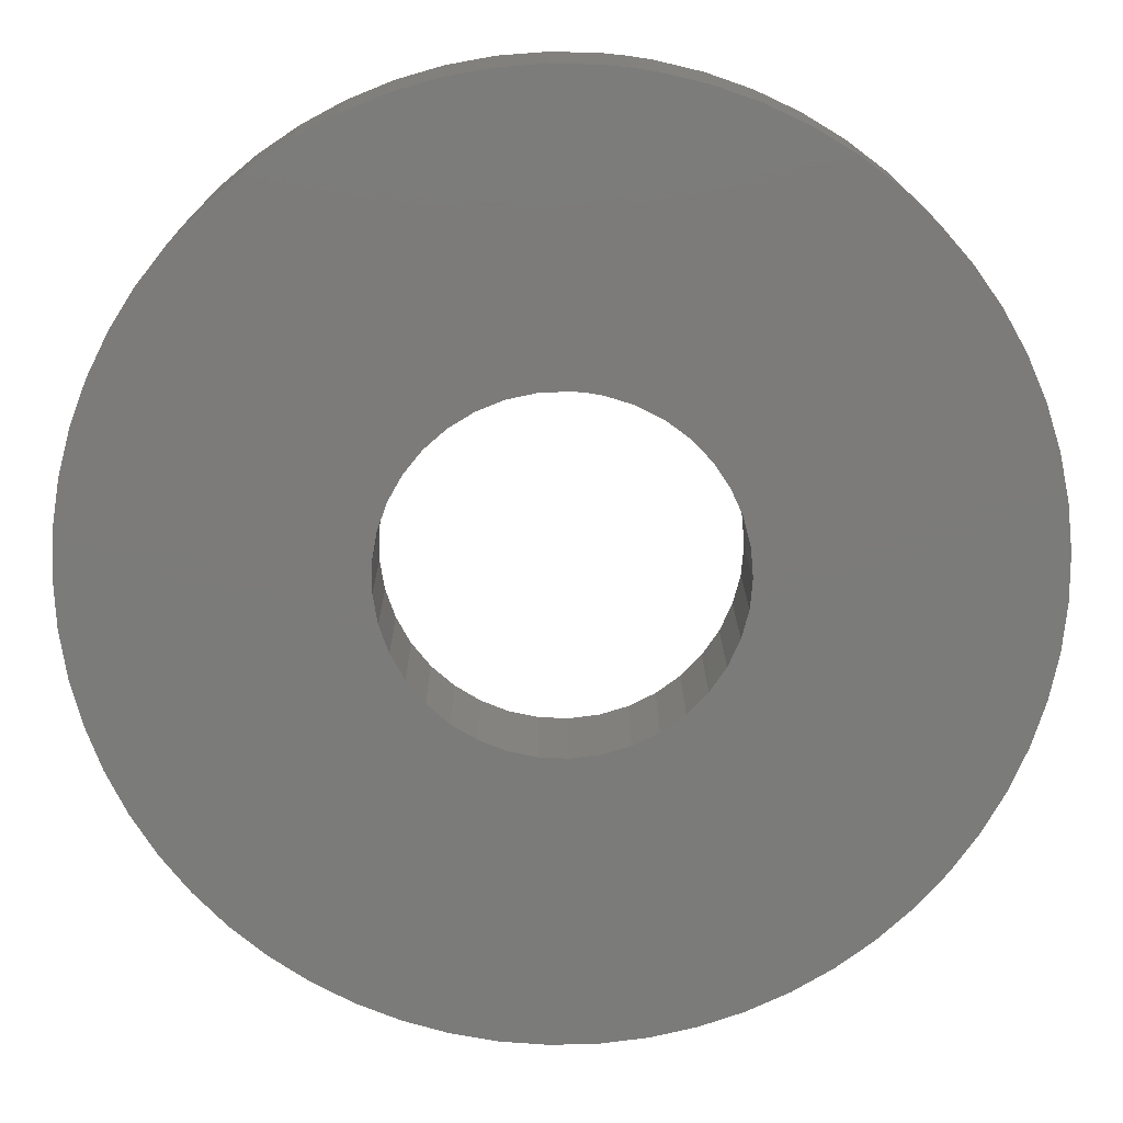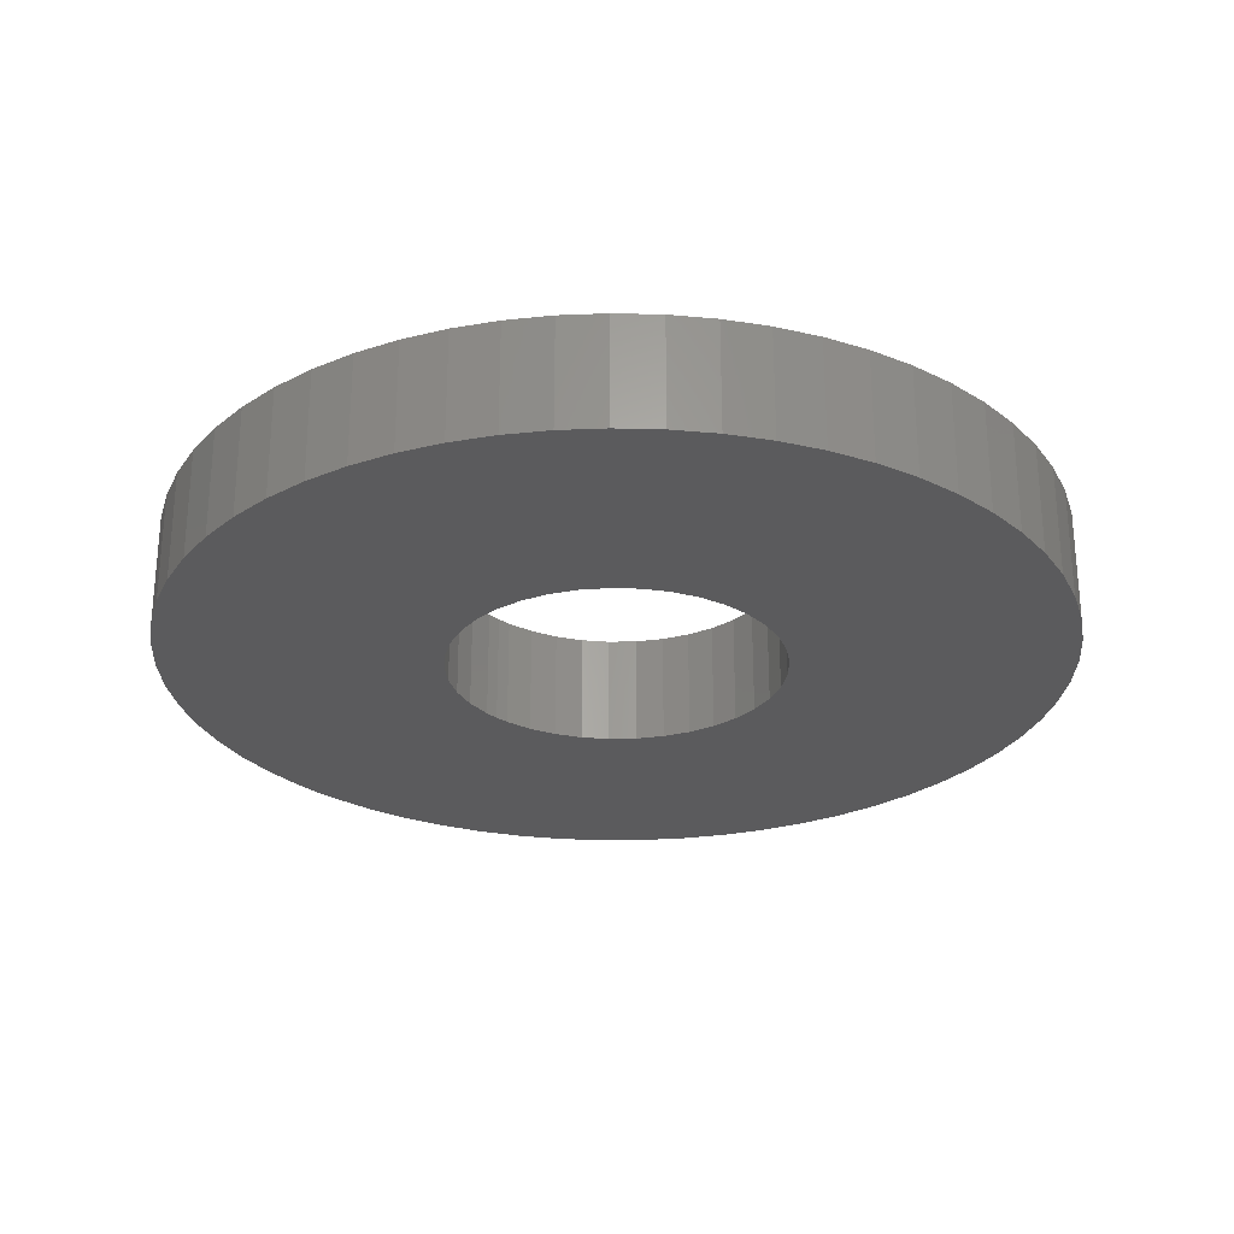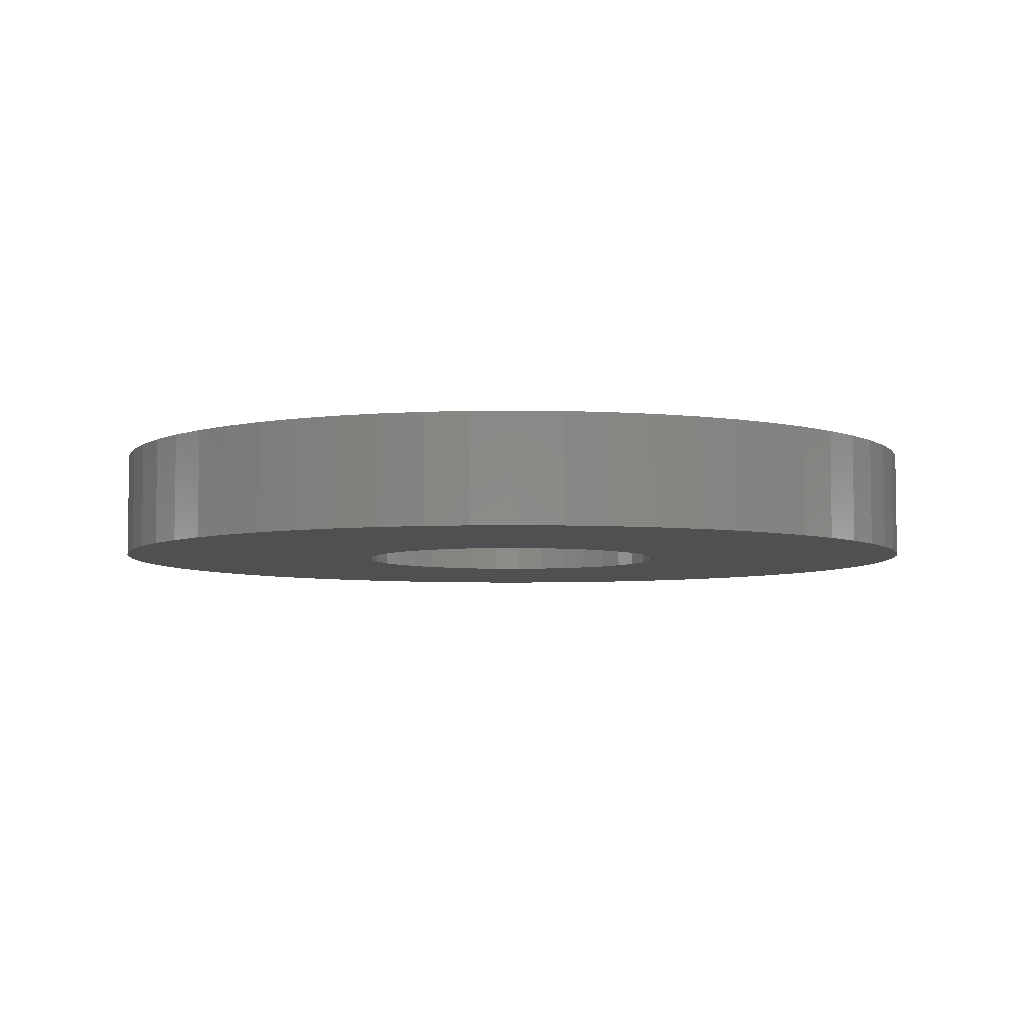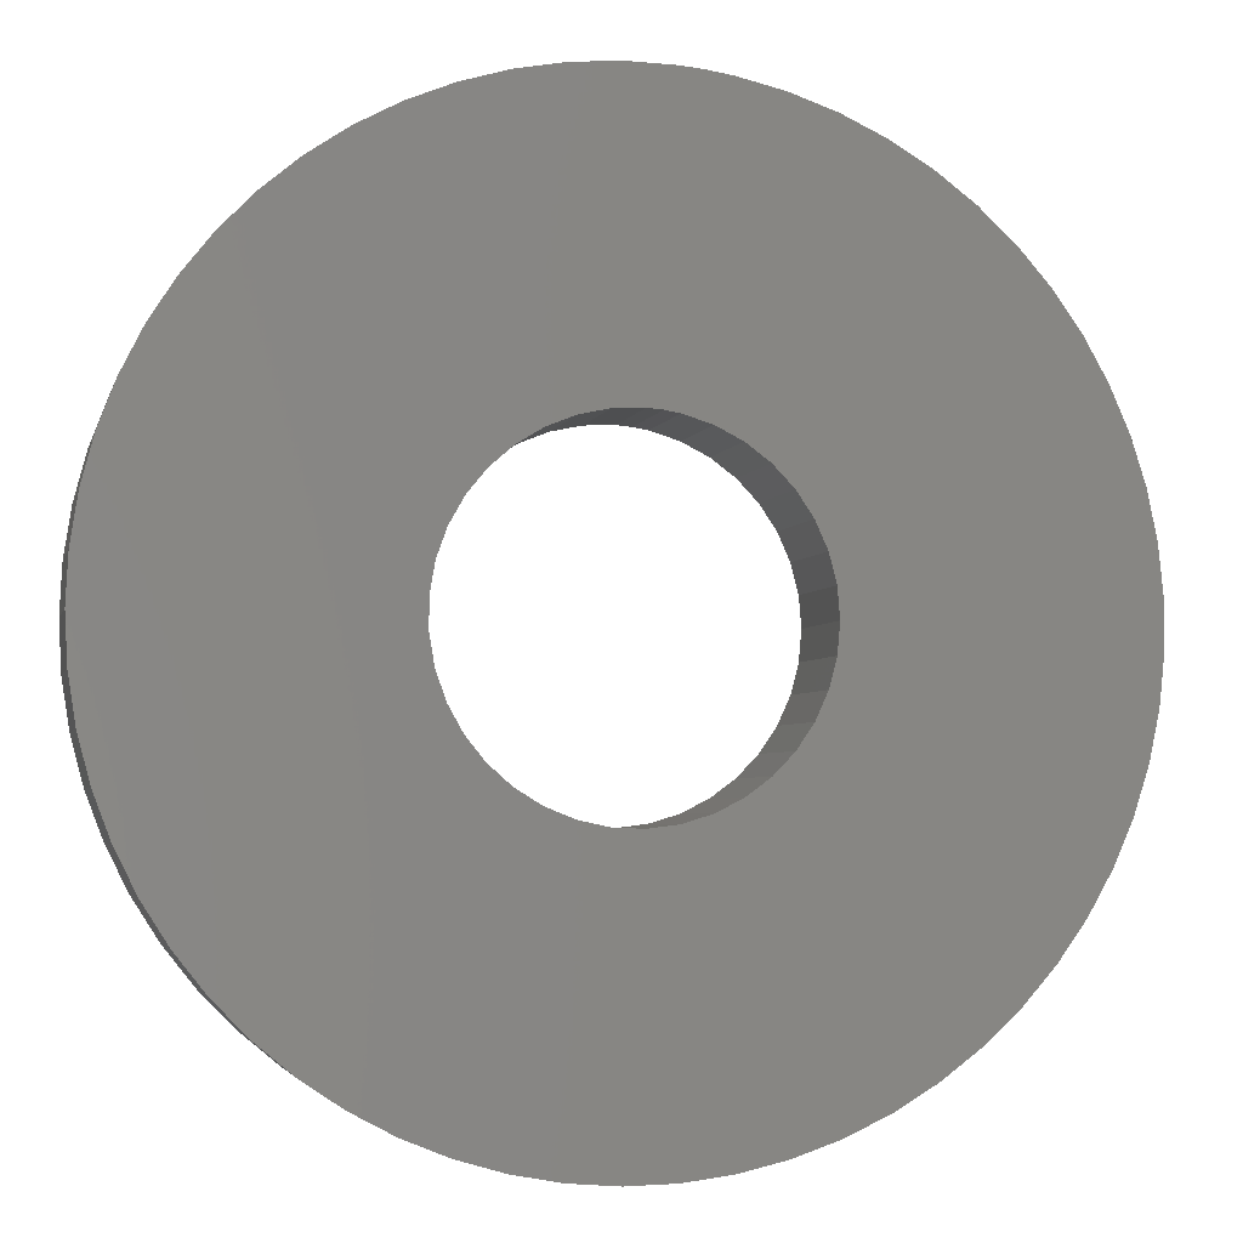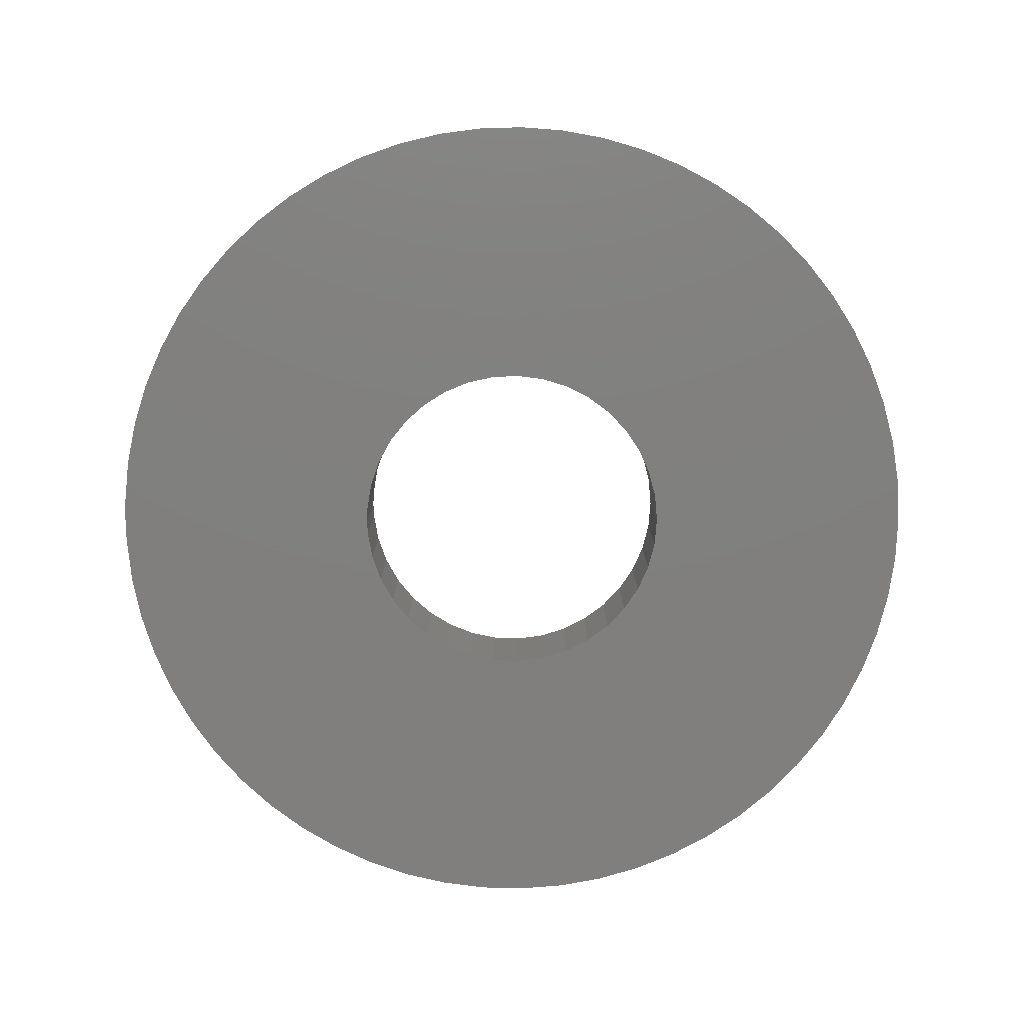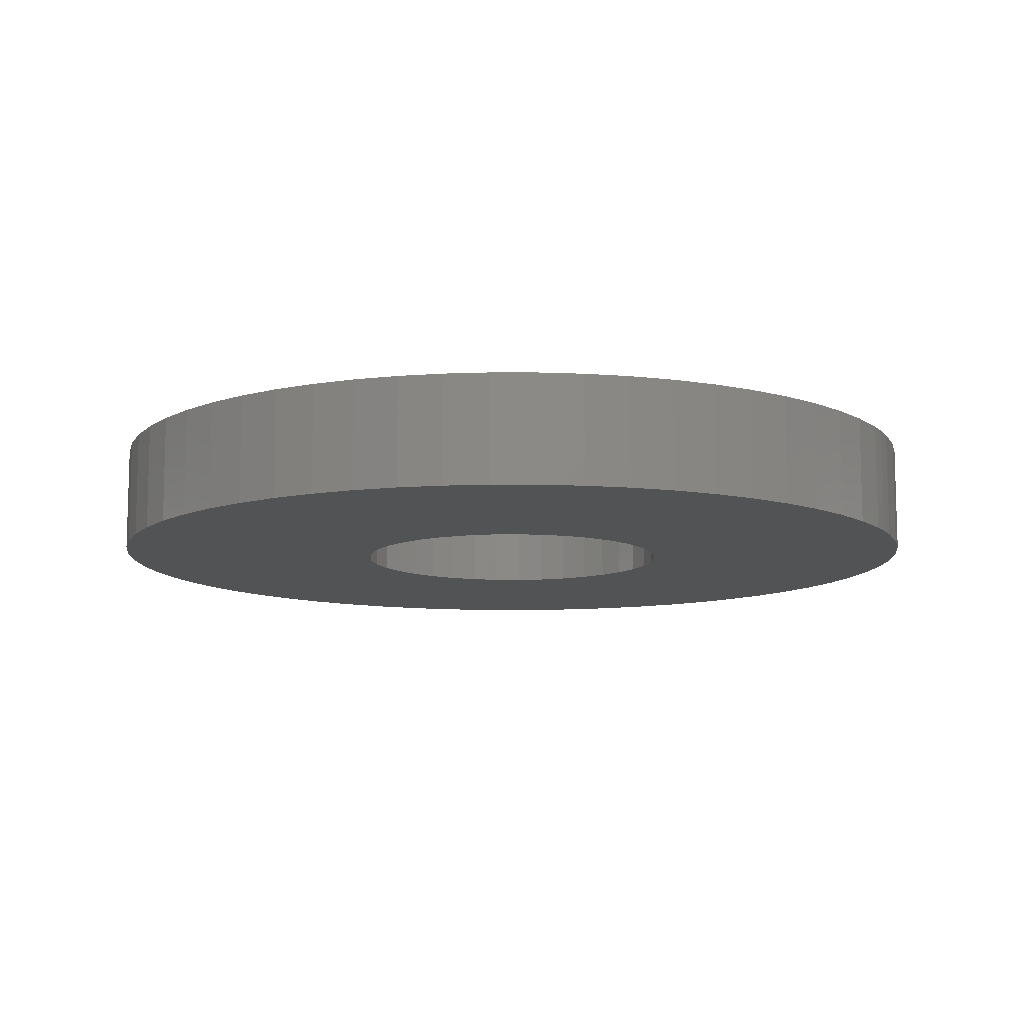
<metadata>
{"format":"stl","ext":"stl","renderer":"f3d","projection":"perspective","resolution":1024,"background":"white","views":[{"elev":15.5,"azim":-0.4,"up":"+Z"},{"elev":-27.0,"azim":140.9,"up":"+Y"},{"elev":-5.5,"azim":39.3,"up":"+Y"},{"elev":-3.6,"azim":-12.8,"up":"+Z"},{"elev":-79.9,"azim":97.6,"up":"+Y"},{"elev":-10.5,"azim":-57.7,"up":"+Y"}]}
</metadata>
<code>
# stl→obj: 200 verts, 400 faces
v -0.03501 0.1181 -3.102
v -0.08094 0.1181 -3.015
v -0.02646 0.1181 -3.097
v -0.06662 0.1181 -3.007
v -0.01716 0.1181 -3.093
v -0.007638 0.1181 -3.208
v -0.03632 0.1181 -3.303
v -0.01742 0.1181 -3.206
v -0.05188 0.1181 -3.298
v -0.02671 0.1181 -3.202
v 0.002369 0.1181 -3.209
v -0.004203 0.1181 -3.307
v -0.02037 0.1181 -3.306
v 0.02215 0.1181 -3.095
v 0.07414 0.1181 -3.011
v 0.03108 0.1181 -3.099
v 0.08804 0.1181 -3.019
v 0.03912 0.1181 -3.105
v -0.0516 0.1181 -3.001
v -0.03603 0.1181 -2.996
v -0.007364 0.1181 -3.091
v -0.04254 0.1181 -3.109
v -0.1069 0.1181 -3.034
v -0.0944 0.1181 -3.024
v 0.02189 0.1181 -3.204
v 0.04387 0.1181 -3.301
v 0.01231 0.1181 -3.207
v 0.02809 0.1181 -3.305
v 0.01201 0.1181 -3.307
v 0.01258 0.1181 -3.092
v 0.04416 0.1181 -2.998
v 0.05946 0.1181 -3.004
v -0.02007 0.1181 -2.993
v -0.003906 0.1181 -2.992
v 0.002644 0.1181 -3.091
v 0.0123 0.1181 -2.993
v 0.007638 0.1181 -3.091
v 0.02037 0.1181 -2.993
v 0.02838 0.1181 -2.995
v -0.05387 0.1181 -3.174
v -0.1501 0.1181 -3.197
v -0.05718 0.1181 -3.164
v -0.1542 0.1181 -3.182
v -0.05885 0.1181 -3.154
v -0.03523 0.1181 -3.197
v -0.1071 0.1181 -3.265
v -0.04273 0.1181 -3.19
v -0.1184 0.1181 -3.253
v -0.049 0.1181 -3.183
v 0.03085 0.1181 -3.2
v 0.07388 0.1181 -3.289
v 0.05919 0.1181 -3.296
v 0.04586 0.1181 -3.187
v 0.1127 0.1181 -3.26
v 0.03891 0.1181 -3.194
v 0.1008 0.1181 -3.271
v 0.08779 0.1181 -3.28
v 0.04603 0.1181 -3.113
v 0.133 0.1181 -3.065
v 0.05162 0.1181 -3.121
v 0.1409 0.1181 -3.079
v 0.05573 0.1181 -3.13
v -0.05376 0.1181 -3.125
v -0.137 0.1181 -3.072
v -0.04885 0.1181 -3.116
v -0.1283 0.1181 -3.058
v -0.1182 0.1181 -3.046
v -0.1284 0.1181 -3.241
v -0.1371 0.1181 -3.227
v -0.1444 0.1181 -3.213
v -0.06689 0.1181 -3.292
v -0.0812 0.1181 -3.285
v -0.09464 0.1181 -3.275
v 0.05818 0.1181 -3.16
v 0.1522 0.1181 -3.19
v 0.05564 0.1181 -3.169
v 0.1473 0.1181 -3.205
v 0.05149 0.1181 -3.179
v 0.101 0.1181 -3.029
v 0.1129 0.1181 -3.04
v 0.1236 0.1181 -3.052
v -0.05711 0.1181 -3.135
v -0.15 0.1181 -3.102
v -0.1442 0.1181 -3.086
v -0.1567 0.1181 -3.166
v -0.1575 0.1181 -3.149
v -0.05883 0.1181 -3.144
v -0.1566 0.1181 -3.133
v -0.1541 0.1181 -3.117
v 0.1408 0.1181 -3.22
v 0.1328 0.1181 -3.234
v 0.1234 0.1181 -3.247
v 0.05823 0.1181 -3.14
v 0.1573 0.1181 -3.142
v 0.05905 0.1181 -3.15
v 0.1573 0.1181 -3.158
v 0.1556 0.1181 -3.174
v 0.1474 0.1181 -3.094
v 0.1523 0.1181 -3.11
v 0.1556 0.1181 -3.126
v -0.007638 0.07874 -3.208
v -0.004203 0.07874 -3.307
v 0.002369 0.07874 -3.209
v 0.01201 0.07874 -3.307
v 0.01231 0.07874 -3.207
v -0.01742 0.07874 -3.206
v -0.03632 0.07874 -3.303
v -0.02037 0.07874 -3.306
v 0.02215 0.07874 -3.095
v 0.03108 0.07874 -3.099
v 0.07414 0.07874 -3.011
v 0.02189 0.07874 -3.204
v 0.07388 0.07874 -3.289
v 0.03085 0.07874 -3.2
v 0.08779 0.07874 -3.28
v 0.03891 0.07874 -3.194
v -0.03501 0.07874 -3.102
v -0.1069 0.07874 -3.034
v -0.04254 0.07874 -3.109
v -0.1182 0.07874 -3.046
v -0.04885 0.07874 -3.116
v -0.02646 0.07874 -3.097
v -0.08094 0.07874 -3.015
v -0.0944 0.07874 -3.024
v -0.007364 0.07874 -3.091
v -0.03603 0.07874 -2.996
v -0.01716 0.07874 -3.093
v -0.0516 0.07874 -3.001
v -0.06662 0.07874 -3.007
v 0.002644 0.07874 -3.091
v -0.003906 0.07874 -2.992
v -0.02007 0.07874 -2.993
v 0.04603 0.07874 -3.113
v 0.1129 0.07874 -3.04
v 0.03912 0.07874 -3.105
v 0.101 0.07874 -3.029
v 0.08804 0.07874 -3.019
v 0.02809 0.07874 -3.305
v 0.04387 0.07874 -3.301
v 0.05919 0.07874 -3.296
v 0.05946 0.07874 -3.004
v 0.04416 0.07874 -2.998
v 0.01258 0.07874 -3.092
v 0.02838 0.07874 -2.995
v 0.007638 0.07874 -3.091
v 0.02037 0.07874 -2.993
v 0.0123 0.07874 -2.993
v 0.05162 0.07874 -3.121
v 0.133 0.07874 -3.065
v 0.1236 0.07874 -3.052
v 0.1008 0.07874 -3.271
v 0.1127 0.07874 -3.26
v 0.04586 0.07874 -3.187
v -0.03523 0.07874 -3.197
v -0.0812 0.07874 -3.285
v -0.02671 0.07874 -3.202
v -0.06689 0.07874 -3.292
v -0.05188 0.07874 -3.298
v -0.05387 0.07874 -3.174
v -0.1371 0.07874 -3.227
v -0.049 0.07874 -3.183
v -0.1284 0.07874 -3.241
v -0.04273 0.07874 -3.19
v 0.05823 0.07874 -3.14
v 0.1523 0.07874 -3.11
v 0.05573 0.07874 -3.13
v 0.1474 0.07874 -3.094
v 0.1409 0.07874 -3.079
v 0.05564 0.07874 -3.169
v 0.1522 0.07874 -3.19
v 0.05818 0.07874 -3.16
v 0.1556 0.07874 -3.174
v 0.05905 0.07874 -3.15
v 0.1234 0.07874 -3.247
v 0.1328 0.07874 -3.234
v 0.05149 0.07874 -3.179
v 0.1408 0.07874 -3.22
v 0.1473 0.07874 -3.205
v -0.1184 0.07874 -3.253
v -0.1071 0.07874 -3.265
v -0.09464 0.07874 -3.275
v -0.05718 0.07874 -3.164
v -0.1501 0.07874 -3.197
v -0.1444 0.07874 -3.213
v -0.05883 0.07874 -3.144
v -0.1575 0.07874 -3.149
v -0.05885 0.07874 -3.154
v -0.1567 0.07874 -3.166
v -0.1542 0.07874 -3.182
v -0.05376 0.07874 -3.125
v -0.15 0.07874 -3.102
v -0.05711 0.07874 -3.135
v -0.1541 0.07874 -3.117
v -0.1566 0.07874 -3.133
v 0.1573 0.07874 -3.158
v 0.1573 0.07874 -3.142
v 0.1556 0.07874 -3.126
v -0.1283 0.07874 -3.058
v -0.137 0.07874 -3.072
v -0.1442 0.07874 -3.086
f 1 2 3
f 3 2 4
f 3 4 5
f 6 7 8
f 8 7 9
f 8 9 10
f 11 12 6
f 6 12 13
f 6 13 7
f 14 15 16
f 16 15 17
f 16 17 18
f 4 19 5
f 5 19 20
f 5 20 21
f 22 23 1
f 1 23 24
f 1 24 2
f 25 26 27
f 27 26 28
f 27 28 11
f 11 28 29
f 11 29 12
f 30 31 14
f 14 31 32
f 14 32 15
f 20 33 21
f 21 33 34
f 21 34 35
f 35 34 36
f 35 36 37
f 37 36 38
f 37 38 30
f 30 38 39
f 30 39 31
f 40 41 42
f 42 41 43
f 42 43 44
f 45 46 47
f 47 46 48
f 47 48 49
f 50 51 25
f 25 51 52
f 25 52 26
f 53 54 55
f 55 54 56
f 55 56 50
f 50 56 57
f 50 57 51
f 58 59 60
f 60 59 61
f 60 61 62
f 63 64 65
f 65 64 66
f 65 66 22
f 22 66 67
f 22 67 23
f 48 68 49
f 49 68 69
f 49 69 40
f 40 69 70
f 40 70 41
f 9 71 10
f 10 71 72
f 10 72 45
f 45 72 73
f 45 73 46
f 74 75 76
f 76 75 77
f 76 77 78
f 17 79 18
f 18 79 80
f 18 80 58
f 58 80 81
f 58 81 59
f 82 83 63
f 63 83 84
f 63 84 64
f 43 85 44
f 44 85 86
f 44 86 87
f 87 86 88
f 87 88 82
f 82 88 89
f 82 89 83
f 77 90 78
f 78 90 91
f 78 91 53
f 53 91 92
f 53 92 54
f 93 94 95
f 95 94 96
f 95 96 74
f 74 96 97
f 74 97 75
f 61 98 62
f 62 98 99
f 62 99 93
f 93 99 100
f 93 100 94
f 101 102 103
f 103 102 104
f 103 104 105
f 106 107 101
f 101 107 108
f 101 108 102
f 109 110 111
f 112 113 114
f 114 113 115
f 114 115 116
f 117 118 119
f 119 118 120
f 119 120 121
f 122 123 117
f 117 123 124
f 117 124 118
f 125 126 127
f 127 126 128
f 127 128 122
f 122 128 129
f 122 129 123
f 130 131 125
f 125 131 132
f 125 132 126
f 133 134 135
f 135 134 136
f 135 136 110
f 110 136 137
f 110 137 111
f 104 138 105
f 105 138 139
f 105 139 112
f 112 139 140
f 112 140 113
f 111 141 109
f 109 141 142
f 109 142 143
f 143 142 144
f 143 144 145
f 145 144 146
f 145 146 130
f 130 146 147
f 130 147 131
f 148 149 133
f 133 149 150
f 133 150 134
f 115 151 116
f 116 151 152
f 116 152 153
f 154 155 156
f 156 155 157
f 156 157 106
f 106 157 158
f 106 158 107
f 159 160 161
f 161 160 162
f 161 162 163
f 164 165 166
f 166 165 167
f 166 167 148
f 148 167 168
f 148 168 149
f 169 170 171
f 171 170 172
f 171 172 173
f 152 174 153
f 153 174 175
f 153 175 176
f 176 175 177
f 176 177 169
f 169 177 178
f 169 178 170
f 162 179 163
f 163 179 180
f 163 180 154
f 154 180 181
f 154 181 155
f 182 183 159
f 159 183 184
f 159 184 160
f 185 186 187
f 187 186 188
f 187 188 182
f 182 188 189
f 182 189 183
f 190 191 192
f 192 191 193
f 192 193 185
f 185 193 194
f 185 194 186
f 172 195 173
f 173 195 196
f 173 196 164
f 164 196 197
f 164 197 165
f 120 198 121
f 121 198 199
f 121 199 190
f 190 199 200
f 190 200 191
f 39 38 146
f 146 38 147
f 146 144 39
f 39 144 142
f 39 142 31
f 31 142 141
f 31 141 32
f 32 141 111
f 32 111 15
f 15 111 137
f 15 137 17
f 17 137 136
f 17 136 79
f 79 136 134
f 79 134 80
f 80 134 150
f 80 150 81
f 81 150 149
f 81 149 59
f 59 149 168
f 59 168 61
f 61 168 167
f 61 167 98
f 98 167 165
f 98 165 99
f 99 165 197
f 99 197 100
f 100 197 196
f 100 196 94
f 94 196 195
f 94 195 96
f 96 195 172
f 96 172 97
f 97 172 170
f 97 170 75
f 75 170 178
f 75 178 77
f 77 178 177
f 77 177 90
f 90 177 175
f 90 175 91
f 91 175 174
f 91 174 92
f 92 174 152
f 92 152 54
f 54 152 151
f 54 151 56
f 56 151 115
f 56 115 57
f 57 115 113
f 57 113 51
f 51 113 140
f 51 140 52
f 52 140 139
f 52 139 26
f 26 139 138
f 26 138 28
f 28 138 104
f 28 104 29
f 29 104 102
f 29 102 12
f 12 102 108
f 12 108 13
f 13 108 107
f 13 107 7
f 7 107 158
f 7 158 9
f 9 158 157
f 9 157 71
f 71 157 155
f 71 155 72
f 72 155 181
f 72 181 73
f 73 181 180
f 73 180 46
f 46 180 179
f 46 179 48
f 48 179 162
f 48 162 68
f 68 162 160
f 68 160 69
f 69 160 184
f 69 184 70
f 70 184 183
f 70 183 41
f 41 183 189
f 41 189 43
f 43 189 188
f 43 188 85
f 85 188 186
f 85 186 86
f 86 186 194
f 86 194 88
f 88 194 193
f 88 193 89
f 89 193 191
f 89 191 83
f 83 191 200
f 83 200 84
f 84 200 199
f 84 199 64
f 64 199 198
f 64 198 66
f 66 198 120
f 66 120 67
f 67 120 118
f 67 118 23
f 23 118 124
f 23 124 24
f 24 124 123
f 24 123 2
f 2 123 129
f 2 129 4
f 4 129 128
f 4 128 19
f 19 128 126
f 19 126 20
f 20 126 132
f 20 132 33
f 33 132 131
f 33 131 34
f 34 131 147
f 34 147 36
f 36 147 38
f 35 37 145
f 145 37 143
f 145 130 35
f 35 130 125
f 35 125 21
f 21 125 127
f 21 127 5
f 5 127 122
f 5 122 3
f 3 122 117
f 3 117 1
f 1 117 119
f 1 119 22
f 22 119 121
f 22 121 65
f 65 121 190
f 65 190 63
f 63 190 192
f 63 192 82
f 82 192 185
f 82 185 87
f 87 185 187
f 87 187 44
f 44 187 182
f 44 182 42
f 42 182 159
f 42 159 40
f 40 159 161
f 40 161 49
f 49 161 163
f 49 163 47
f 47 163 154
f 47 154 45
f 45 154 156
f 45 156 10
f 10 156 106
f 10 106 8
f 8 106 101
f 8 101 6
f 6 101 103
f 6 103 11
f 11 103 105
f 11 105 27
f 27 105 112
f 27 112 25
f 25 112 114
f 25 114 50
f 50 114 116
f 50 116 55
f 55 116 153
f 55 153 53
f 53 153 176
f 53 176 78
f 78 176 169
f 78 169 76
f 76 169 171
f 76 171 74
f 74 171 173
f 74 173 95
f 95 173 164
f 95 164 93
f 93 164 166
f 93 166 62
f 62 166 148
f 62 148 60
f 60 148 133
f 60 133 58
f 58 133 135
f 58 135 18
f 18 135 110
f 18 110 16
f 16 110 109
f 16 109 14
f 14 109 143
f 14 143 30
f 30 143 37

</code>
